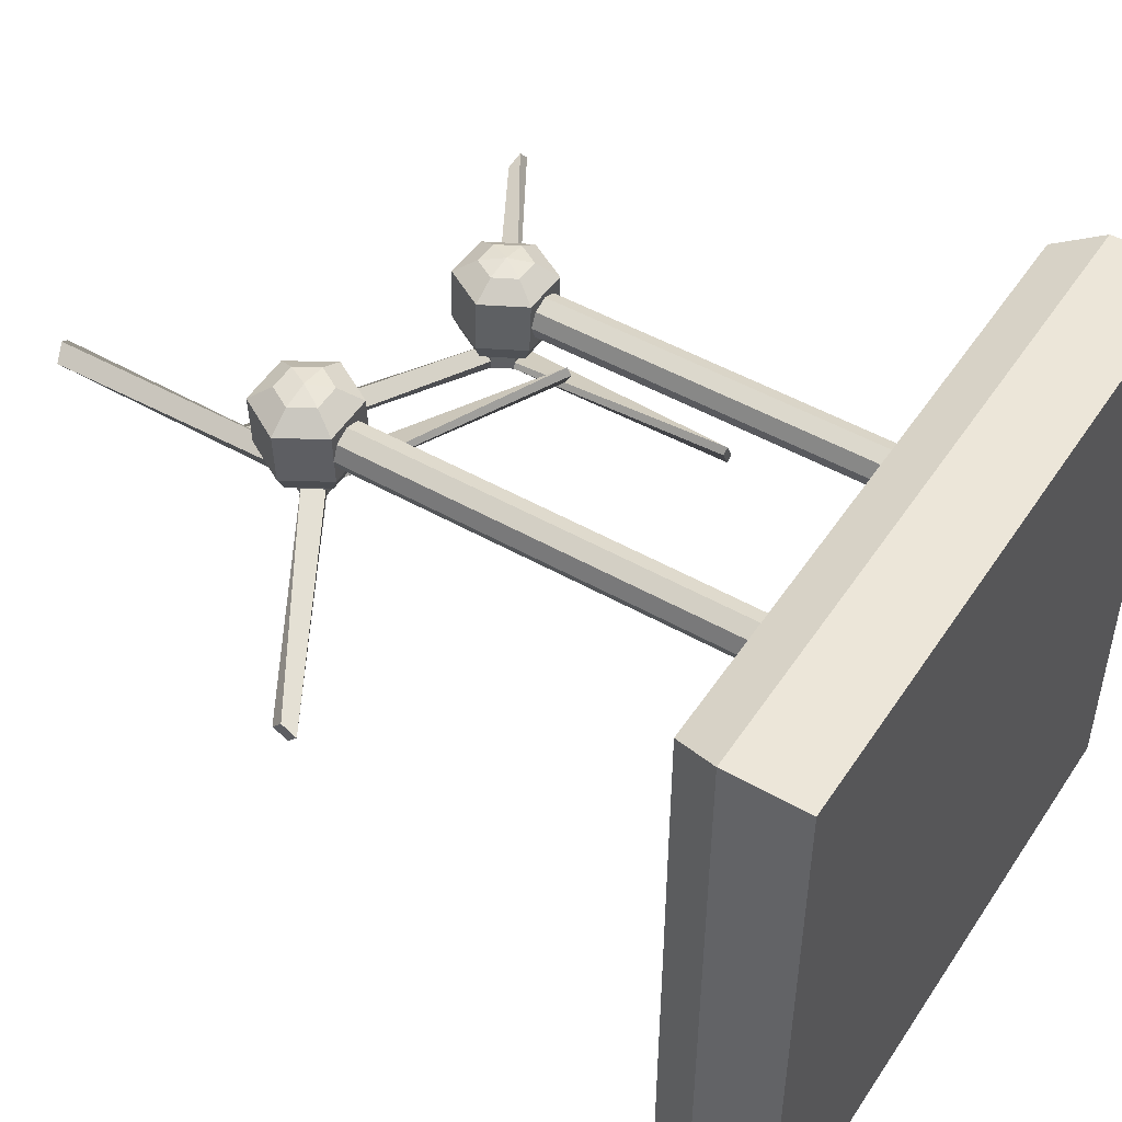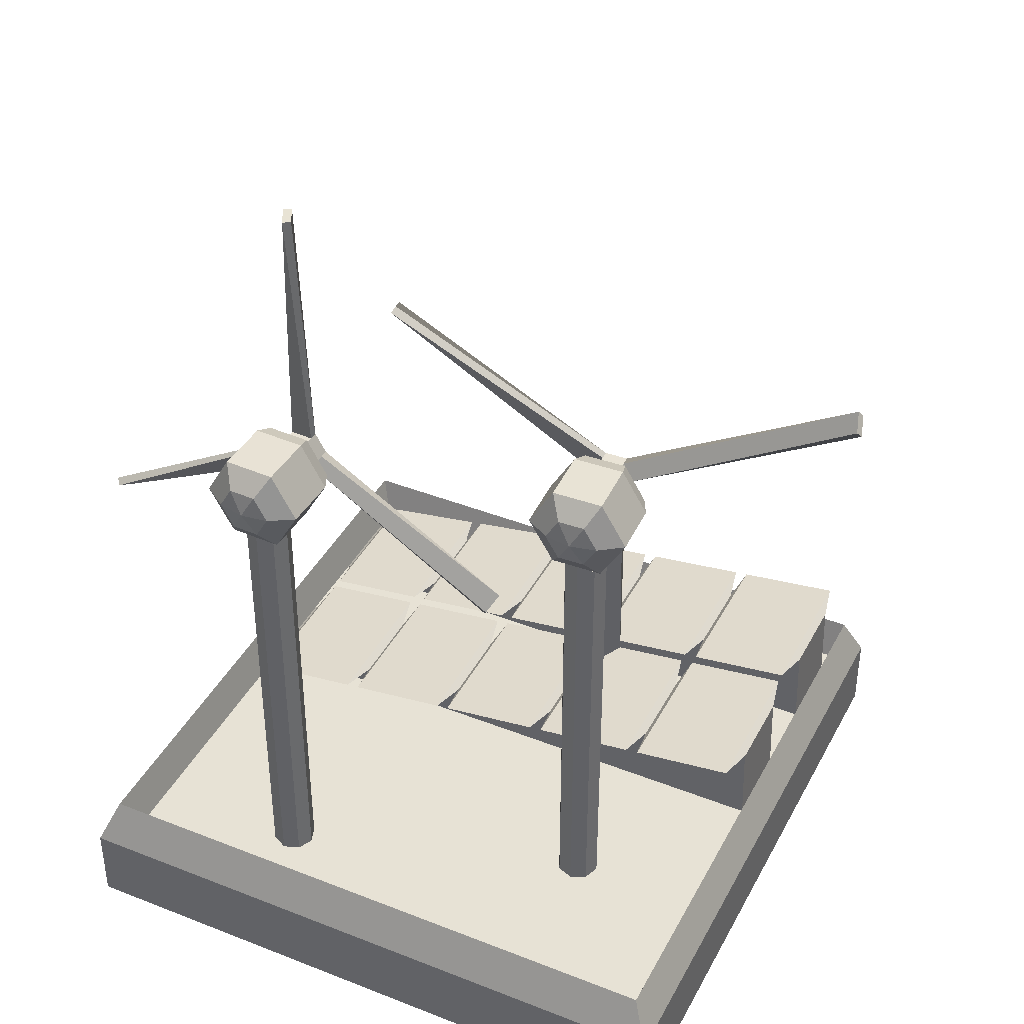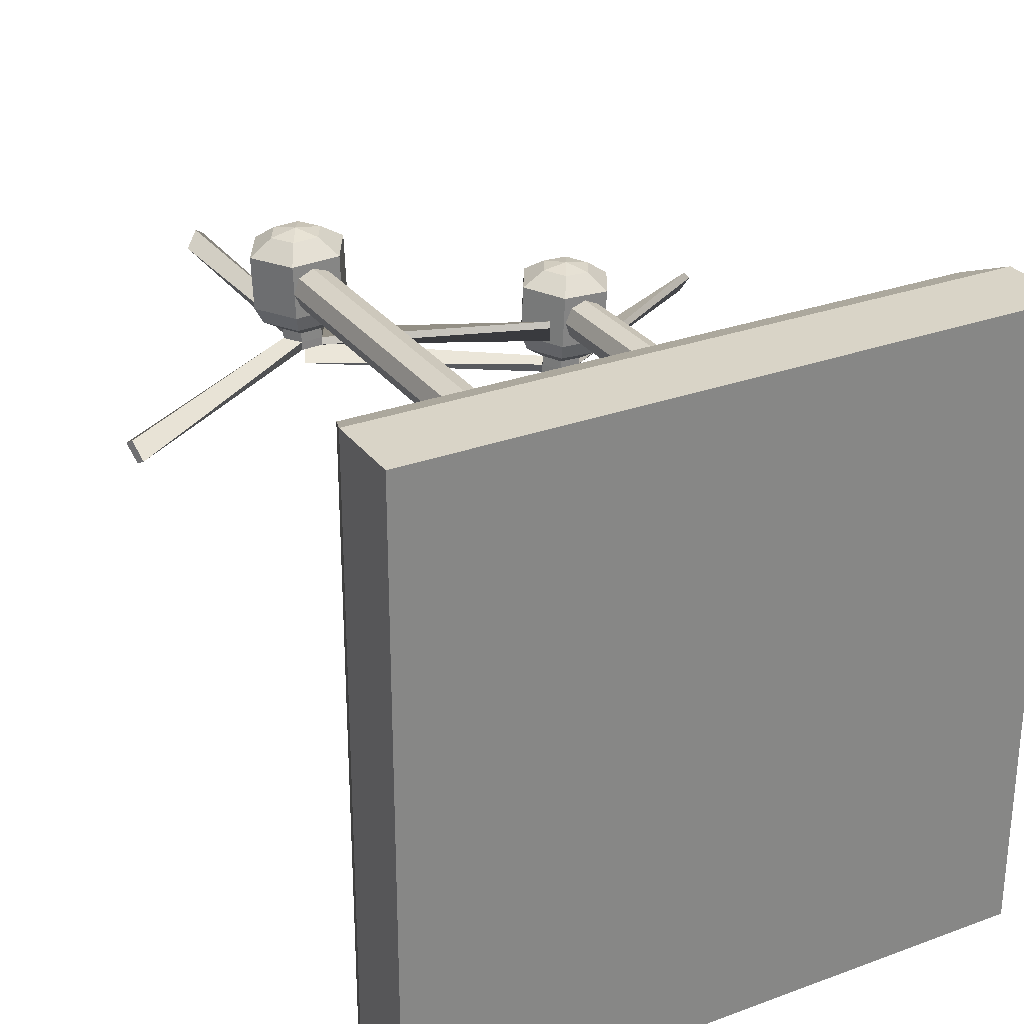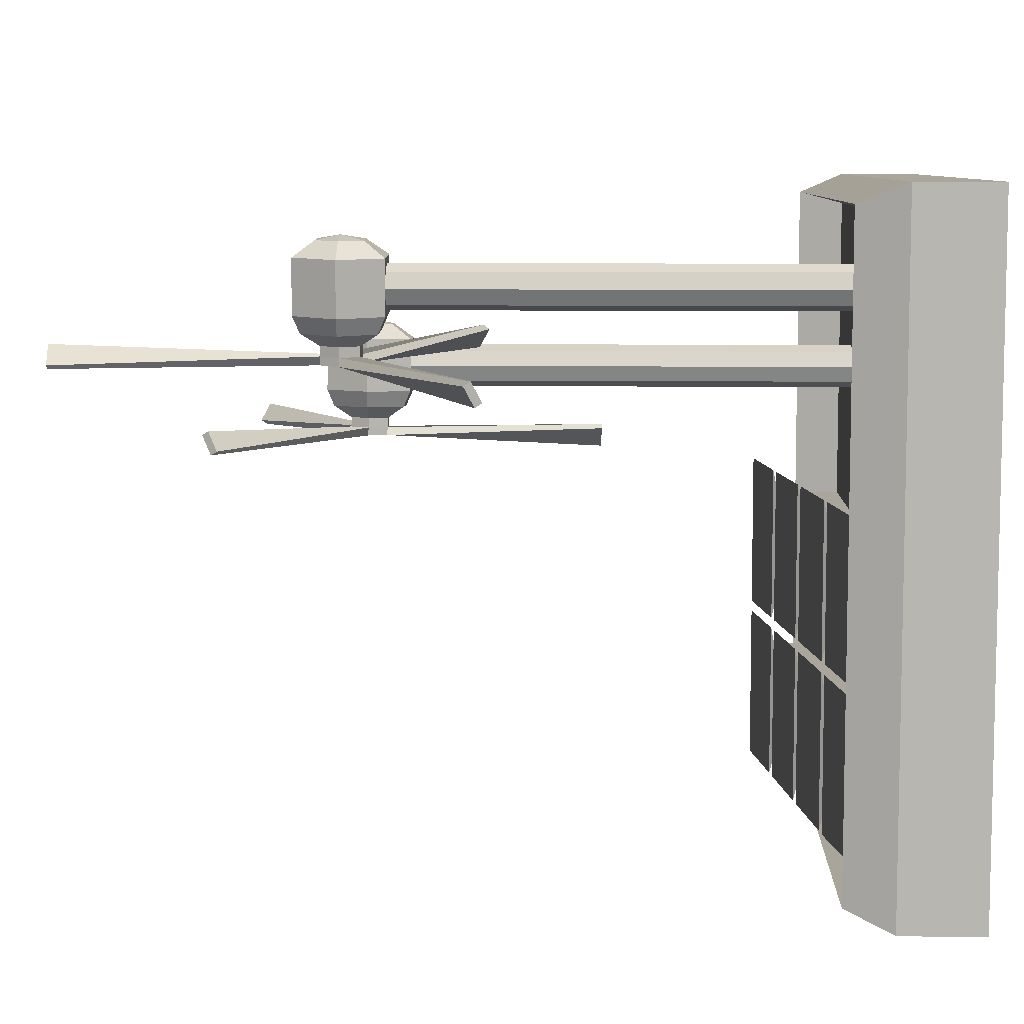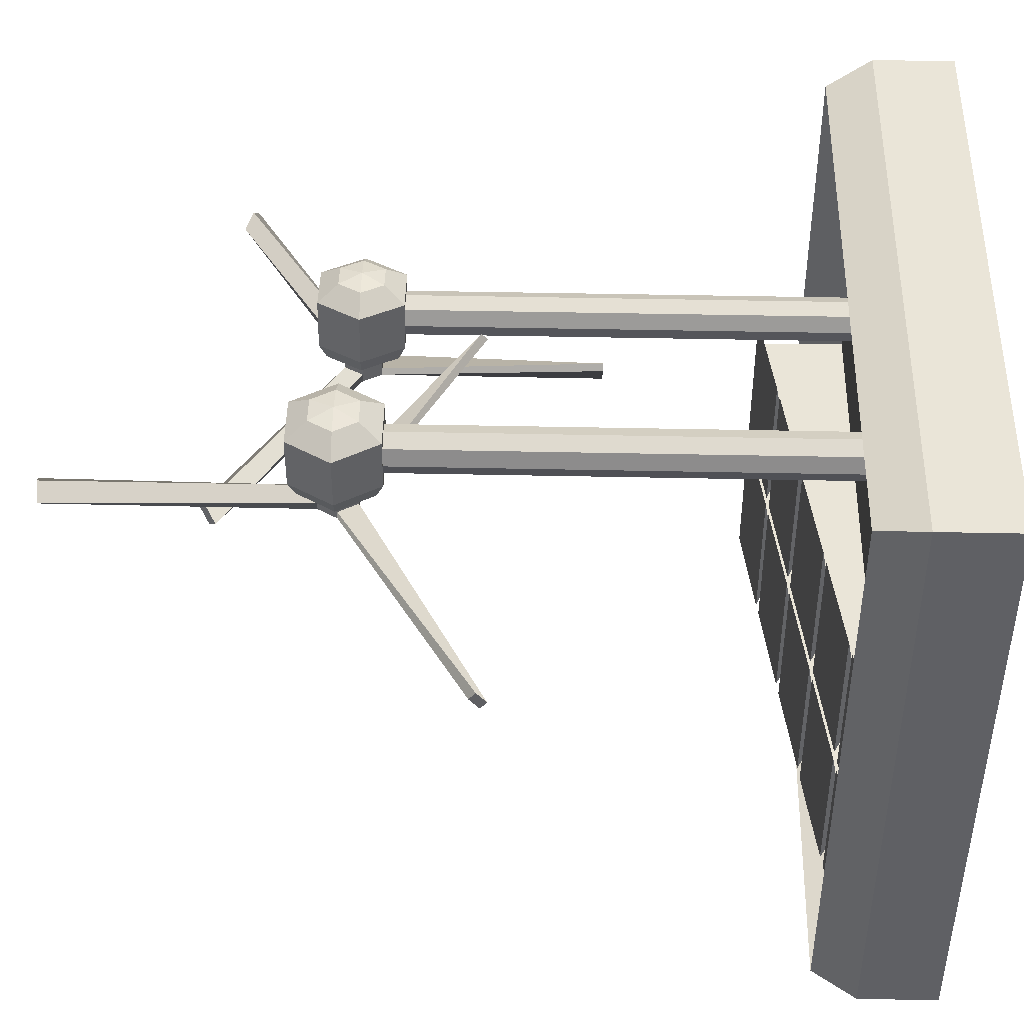
<metadata>
{"format":"obj","ext":"obj","renderer":"f3d","projection":"perspective","resolution":1024,"background":"white","views":[{"elev":49.2,"azim":-57.8,"up":"+Z"},{"elev":40.4,"azim":25.8,"up":"+Y"},{"elev":28.5,"azim":-29.0,"up":"+Z"},{"elev":8.0,"azim":-88.0,"up":"+Z"},{"elev":44.9,"azim":-88.6,"up":"+Z"}]}
</metadata>
<code>
o SolarElectricityproduction
v 3.079 0.37 -3
v 3.079 -0.37 -3
v 3.079 0.37 3
v 3.079 -0.37 3
v -2.921 0.37 -3
v -2.921 -0.37 -3
v -2.921 0.37 3
v -2.921 -0.37 3
v 2.905 0.7891 2.826
v -2.748 0.7891 2.826
v 2.905 0.7891 -2.826
v -2.748 0.7891 -2.826
v 2.799 0.3817 2.72
v -2.641 0.3817 2.72
v 2.799 0.3817 -2.72
v -2.641 0.3817 -2.72
v -2.641 0.3817 -0.1735
v 2.799 0.3817 -0.1735
v -2.641 0.3817 -0.9485
v 2.799 0.3817 -0.9485
v 2.777 1.174 -0.5411
v 2.799 0.3817 -0.5411
v 2.799 0.3817 -0.9677
v 2.708 1.226 -1.264
v 2.777 1.174 -0.9485
v -2.557 0.4769 -1.264
v -2.609 0.4075 -0.9485
v 2.708 1.226 0.1821
v 2.777 1.174 -0.1735
v -2.557 0.4769 0.1821
v -2.609 0.4075 -0.1735
v 1.752 1.09 -1.264
v 1.63 1.073 -1.264
v 1.7 1.021 -0.9485
v 0.6748 0.9367 -1.264
v 0.5533 0.9194 -1.264
v 0.6227 0.8673 -0.9485
v -0.4024 0.7835 -1.264
v -0.5239 0.7662 -1.264
v -0.4545 0.714 -0.9485
v -1.601 0.6129 -1.264
v -1.532 0.5608 -0.9485
v -1.48 0.6302 -1.264
v -1.601 0.6129 0.1821
v -1.48 0.6302 0.1821
v -1.532 0.5608 -0.1735
v -0.5239 0.7662 0.1821
v -0.4024 0.7835 0.1821
v -0.4545 0.714 -0.1735
v 0.5533 0.9194 0.1821
v 0.6748 0.9367 0.1821
v 0.6227 0.8673 -0.1735
v 1.752 1.09 0.1821
v 1.7 1.021 -0.1735
v 1.63 1.073 0.1821
v 2.777 1.174 -0.5411
v 2.799 0.3817 -0.5411
v -2.641 0.3817 -0.1625
v 2.799 0.3817 -0.1625
v 2.777 1.174 -0.1625
v 1.7 1.021 -0.1625
v -1.532 0.5608 -0.1625
v -2.609 0.4075 -0.1625
v -0.4545 0.714 -0.1625
v 0.6227 0.8673 -0.1625
v 2.799 0.3817 0.6345
v -2.641 0.3817 0.6345
v -2.641 0.3817 -1.718
v 2.799 0.3817 -1.718
v -2.641 0.3817 -2.493
v 2.799 0.3817 -2.493
v 2.777 1.174 -2.086
v 2.799 0.3817 -2.086
v 2.799 0.3817 -3.053
v 2.708 1.226 -2.809
v 2.777 1.174 -2.493
v -2.557 0.4769 -2.809
v -2.609 0.4075 -2.493
v 2.708 1.226 -1.362
v 2.777 1.174 -1.718
v -2.557 0.4769 -1.362
v -2.609 0.4075 -1.718
v 1.752 1.09 -2.809
v 1.63 1.073 -2.809
v 1.7 1.021 -2.493
v 0.6748 0.9367 -2.809
v 0.5533 0.9194 -2.809
v 0.6227 0.8673 -2.493
v -0.4024 0.7835 -2.809
v -0.5239 0.7662 -2.809
v -0.4545 0.714 -2.493
v -1.601 0.6129 -2.809
v -1.532 0.5608 -2.493
v -1.48 0.6302 -2.809
v -1.601 0.6129 -1.362
v -1.48 0.6302 -1.362
v -1.532 0.5608 -1.718
v -0.5239 0.7662 -1.362
v -0.4024 0.7835 -1.362
v -0.4545 0.714 -1.718
v 0.5533 0.9194 -1.362
v 0.6748 0.9367 -1.362
v 0.6227 0.8673 -1.718
v 1.752 1.09 -1.362
v 1.7 1.021 -1.718
v 1.63 1.073 -1.362
v 2.777 1.174 -2.086
v 2.799 0.3817 -2.086
v -2.641 0.3817 -1.707
v 2.799 0.3817 -1.707
v 2.777 1.174 -1.707
v 1.7 1.021 -1.707
v -1.532 0.5608 -1.707
v -2.609 0.4075 -1.707
v -0.4545 0.714 -1.707
v 0.6227 0.8673 -1.707
v 1.776 0.3337 1.195
v 1.776 4.071 1.195
v 1.723 0.3337 1.339
v 1.723 4.071 1.339
v 1.585 0.3337 1.403
v 1.585 4.071 1.403
v 1.441 0.3337 1.351
v 1.441 4.071 1.351
v 1.377 0.3337 1.212
v 1.377 4.071 1.212
v 1.429 0.3337 1.068
v 1.429 4.071 1.068
v 1.568 0.3337 1.004
v 1.568 4.071 1.004
v 1.712 0.3337 1.056
v 1.712 4.071 1.056
v -0.5507 6.208 0.7883
v -0.5194 6.266 0.7518
v 1.761 4.966 0.6063
v 1.758 4.969 0.5309
v 1.661 5.139 0.6133
v 1.658 5.142 0.5378
v 1.462 5.139 0.6214
v 1.459 5.142 0.546
v 1.362 4.966 0.6226
v 1.359 4.969 0.5472
v 1.461 4.793 0.6157
v 1.458 4.796 0.5403
v 1.661 4.793 0.6075
v 1.658 4.796 0.5321
v -0.6098 6.125 0.616
v -0.5785 6.183 0.5795
v 1.478 2.746 0.6111
v 1.545 2.744 0.6461
v 1.638 2.751 0.4691
v 1.571 2.753 0.4341
v 1.365 4.964 0.7131
v 1.465 5.138 0.7118
v 1.665 5.138 0.7037
v 1.765 4.964 0.6967
v 3.752 6.209 0.6141
v 3.697 6.3 0.4445
v 3.728 6.245 0.4029
v 3.783 6.154 0.5725
v 1.465 4.791 0.7061
v 1.665 4.791 0.698
v 1.723 4.75 1.339
v 1.776 4.75 1.195
v 1.585 4.75 1.403
v 1.441 4.75 1.351
v 1.377 4.75 1.212
v 1.429 4.75 1.068
v 1.568 4.75 1.004
v 1.712 4.75 1.056
v 1.665 4.791 0.698
v 1.765 4.964 0.6967
v 1.365 4.964 0.7131
v 1.465 4.791 0.7061
v 1.465 5.138 0.7118
v 1.665 5.138 0.7037
v 1.76 4.632 0.8027
v 1.951 4.963 0.8004
v 1.188 4.963 0.8316
v 1.379 4.632 0.8183
v 1.379 5.293 0.8292
v 1.761 5.293 0.8136
v 1.803 4.566 0.9528
v 2.031 4.96 0.95
v 1.121 4.96 0.9872
v 1.348 4.566 0.9714
v 1.349 5.354 0.9844
v 1.803 5.354 0.9658
v 1.823 4.558 1.445
v 2.051 4.952 1.442
v 1.141 4.952 1.479
v 1.368 4.558 1.464
v 1.369 5.346 1.477
v 1.824 5.346 1.458
v 1.721 4.742 1.591
v 1.841 4.95 1.59
v 1.362 4.95 1.61
v 1.482 4.742 1.601
v 1.482 5.157 1.608
v 1.722 5.157 1.598
v 1.606 4.945 1.641
v 1.608 4.949 1.641
v 1.598 4.949 1.642
v 1.601 4.945 1.642
v 1.601 4.953 1.642
v 1.606 4.953 1.642
v -0.972 0.3337 2.106
v -0.972 4.071 2.106
v -1.038 0.3337 2.244
v -1.038 4.071 2.244
v -1.183 0.3337 2.294
v -1.183 4.071 2.294
v -1.321 0.3337 2.228
v -1.321 4.071 2.228
v -1.371 0.3337 2.084
v -1.371 4.071 2.084
v -1.305 0.3337 1.946
v -1.305 4.071 1.946
v -1.161 0.3337 1.895
v -1.161 4.071 1.895
v -1.023 0.3337 1.961
v -1.023 4.071 1.961
v -3.254 3.756 1.478
v -3.287 3.813 1.441
v -1.019 5.142 1.513
v -1.018 5.144 1.437
v -1.219 5.142 1.505
v -1.218 5.144 1.429
v -1.319 4.969 1.499
v -1.317 4.97 1.424
v -1.219 4.796 1.502
v -1.217 4.797 1.427
v -1.019 4.796 1.51
v -1.018 4.797 1.435
v -0.919 4.969 1.516
v -0.9177 4.97 1.44
v -3.2 3.669 1.306
v -3.232 3.727 1.269
v 0.7602 3.787 1.604
v 0.7923 3.843 1.643
v 0.8451 3.933 1.473
v 0.8131 3.877 1.433
v -1.222 4.795 1.592
v -1.322 4.968 1.59
v -1.222 5.141 1.595
v -1.023 5.141 1.603
v -1.106 7.486 1.597
v -1.199 7.49 1.42
v -1.133 7.491 1.384
v -1.04 7.487 1.561
v -1.022 4.795 1.601
v -0.9226 4.968 1.606
v -1.038 4.75 2.244
v -0.972 4.75 2.106
v -1.183 4.75 2.294
v -1.321 4.75 2.228
v -1.371 4.75 2.084
v -1.305 4.75 1.946
v -1.161 4.75 1.895
v -1.023 4.75 1.961
v -0.9226 4.968 1.606
v -1.023 5.141 1.603
v -1.222 4.795 1.592
v -1.022 4.795 1.601
v -1.322 4.968 1.59
v -1.222 5.141 1.595
v -0.7455 4.967 1.724
v -0.9364 5.298 1.72
v -1.318 4.636 1.699
v -0.9361 4.636 1.714
v -1.508 4.967 1.694
v -1.318 5.298 1.704
v -0.6785 4.966 1.88
v -0.906 5.36 1.874
v -1.36 4.572 1.849
v -0.9056 4.572 1.868
v -1.588 4.966 1.843
v -1.361 5.36 1.856
v -0.6984 4.962 2.372
v -0.9259 5.356 2.366
v -1.38 4.568 2.342
v -0.9255 4.568 2.36
v -1.608 4.962 2.336
v -1.38 5.356 2.348
v -0.9192 4.961 2.503
v -1.039 5.168 2.499
v -1.278 4.753 2.486
v -1.039 4.753 2.496
v -1.398 4.961 2.483
v -1.278 5.168 2.49
v -1.155 4.96 2.535
v -1.158 4.965 2.535
v -1.163 4.956 2.535
v -1.158 4.956 2.535
v -1.165 4.96 2.535
v -1.163 4.965 2.535
f 12 5 7 10
f 8 4 3 7
f 6 8 7 5
f 8 6 2 4
f 4 2 1 3
f 2 6 5 1
f 16 12 10 14
f 9 3 1 11
f 11 1 5 12
f 10 7 3 9
f 16 17 19 14
f 14 10 9 13
f 15 11 12 16
f 13 9 11 15
f 41 26 30 44
f 14 13 20 19
f 15 23 18 17 16
f 22 18 23
f 17 58 63 31
f 17 31 27 19
f 24 32 53 28
f 33 35 51 55
f 19 27 42 40 37 34 25 20
f 36 38 48 50
f 39 43 45 47
f 13 20 15
f 15 20 22 23
f 20 25 21 22
f 41 44 46 42
f 39 47 49 40
f 36 50 52 37
f 33 55 54 34
f 41 42 27 26
f 28 29 21 25 24
f 26 27 31 30
f 53 54 29 28
f 24 25 34 32
f 33 34 37 35
f 36 37 40 38
f 39 40 42 43
f 30 31 46 44
f 45 46 49 47
f 48 49 52 50
f 51 52 54 55
f 34 54 53 32
f 37 52 51 35
f 40 49 48 38
f 42 46 45 43
f 22 21 29 18
f 22 57 56 21
f 59 60 61 65 64 62 63 58
f 29 60 59 18
f 54 61 60 29
f 52 65 61 54
f 49 64 65 52
f 18 59 58 17
f 46 62 64 49
f 31 63 62 46
f 92 77 81 95
f 73 69 74
f 68 109 114 82
f 68 82 78 70
f 75 83 104 79
f 84 86 102 106
f 70 78 93 91 88 85 76 71
f 87 89 99 101
f 90 94 96 98
f 71 76 72 73
f 92 95 97 93
f 90 98 100 91
f 87 101 103 88
f 84 106 105 85
f 92 93 78 77
f 79 80 72 76 75
f 77 78 82 81
f 104 105 80 79
f 75 76 85 83
f 84 85 88 86
f 87 88 91 89
f 90 91 93 94
f 81 82 97 95
f 96 97 100 98
f 99 100 103 101
f 102 103 105 106
f 85 105 104 83
f 88 103 102 86
f 91 100 99 89
f 93 97 96 94
f 73 72 80 69
f 73 72 107 108
f 110 111 112 116 115 113 114 109
f 80 111 110 69
f 105 112 111 80
f 103 116 112 105
f 100 115 116 103
f 69 110 109 68
f 97 113 115 100
f 82 114 113 97
f 117 118 120 119
f 119 120 122 121
f 121 122 124 123
f 123 124 126 125
f 125 126 128 127
f 127 128 130 129
f 118 132 170 164
f 129 130 132 131
f 131 132 118 117
f 117 119 121 123 125 127 129 131
f 135 137 155 156
f 150 149 152 151
f 137 139 154 155
f 155 154 175 176
f 142 141 147 148
f 137 138 140 139
f 143 144 149 150
f 139 140 134 133
f 140 142 148 134
f 145 143 150 151
f 141 139 133 147
f 141 142 144 143
f 138 136 146 144 142 140
f 133 134 148 147
f 146 145 151 152
f 135 136 160 157
f 144 146 152 149
f 145 146 136 135
f 143 145 162 161
f 139 141 153 154
f 157 160 159 158
f 137 135 157 158
f 138 137 158 159
f 136 138 159 160
f 141 143 161 153
f 145 135 156 162
f 163 164 170 169 168 167 166 165
f 120 118 164 163
f 124 122 165 166
f 130 128 168 169
f 126 124 166 167
f 132 130 169 170
f 122 120 163 165
f 128 126 167 168
f 173 174 180 179
f 162 156 172 171
f 154 153 173 175
f 156 155 176 172
f 153 161 174 173
f 161 162 171 174
f 177 178 184 183
f 176 175 181 182
f 175 173 179 181
f 171 172 178 177
f 172 176 182 178
f 174 171 177 180
f 188 187 193 194
f 178 182 188 184
f 180 177 183 186
f 179 180 186 185
f 182 181 187 188
f 181 179 185 187
f 190 194 200 196
f 187 185 191 193
f 183 184 190 189
f 184 188 194 190
f 186 183 189 192
f 185 186 192 191
f 200 199 205 206
f 192 189 195 198
f 191 192 198 197
f 194 193 199 200
f 193 191 197 199
f 189 190 196 195
f 202 206 205 203 204 201
f 199 197 203 205
f 195 196 202 201
f 196 200 206 202
f 198 195 201 204
f 197 198 204 203
f 207 208 210 209
f 209 210 212 211
f 211 212 214 213
f 213 214 216 215
f 215 216 218 217
f 217 218 220 219
f 208 222 260 254
f 219 220 222 221
f 221 222 208 207
f 207 209 211 213 215 217 219 221
f 225 227 245 246
f 240 239 242 241
f 227 229 244 245
f 245 244 265 266
f 232 231 237 238
f 227 228 230 229
f 233 234 239 240
f 229 230 224 223
f 230 232 238 224
f 235 233 240 241
f 231 229 223 237
f 231 232 234 233
f 228 226 236 234 232 230
f 223 224 238 237
f 236 235 241 242
f 225 226 250 247
f 234 236 242 239
f 235 236 226 225
f 233 235 252 251
f 229 231 243 244
f 247 250 249 248
f 227 225 247 248
f 228 227 248 249
f 226 228 249 250
f 231 233 251 243
f 235 225 246 252
f 253 254 260 259 258 257 256 255
f 210 208 254 253
f 214 212 255 256
f 220 218 258 259
f 216 214 256 257
f 222 220 259 260
f 212 210 253 255
f 218 216 257 258
f 263 264 270 269
f 252 246 262 261
f 244 243 263 265
f 246 245 266 262
f 243 251 264 263
f 251 252 261 264
f 267 268 274 273
f 266 265 271 272
f 265 263 269 271
f 261 262 268 267
f 262 266 272 268
f 264 261 267 270
f 278 277 283 284
f 268 272 278 274
f 270 267 273 276
f 269 270 276 275
f 272 271 277 278
f 271 269 275 277
f 280 284 290 286
f 277 275 281 283
f 273 274 280 279
f 274 278 284 280
f 276 273 279 282
f 275 276 282 281
f 290 289 295 296
f 282 279 285 288
f 281 282 288 287
f 284 283 289 290
f 283 281 287 289
f 279 280 286 285
f 292 296 295 293 294 291
f 289 287 293 295
f 285 286 292 291
f 286 290 296 292
f 288 285 291 294
f 287 288 294 293
l 66 71
l 67 70

</code>
